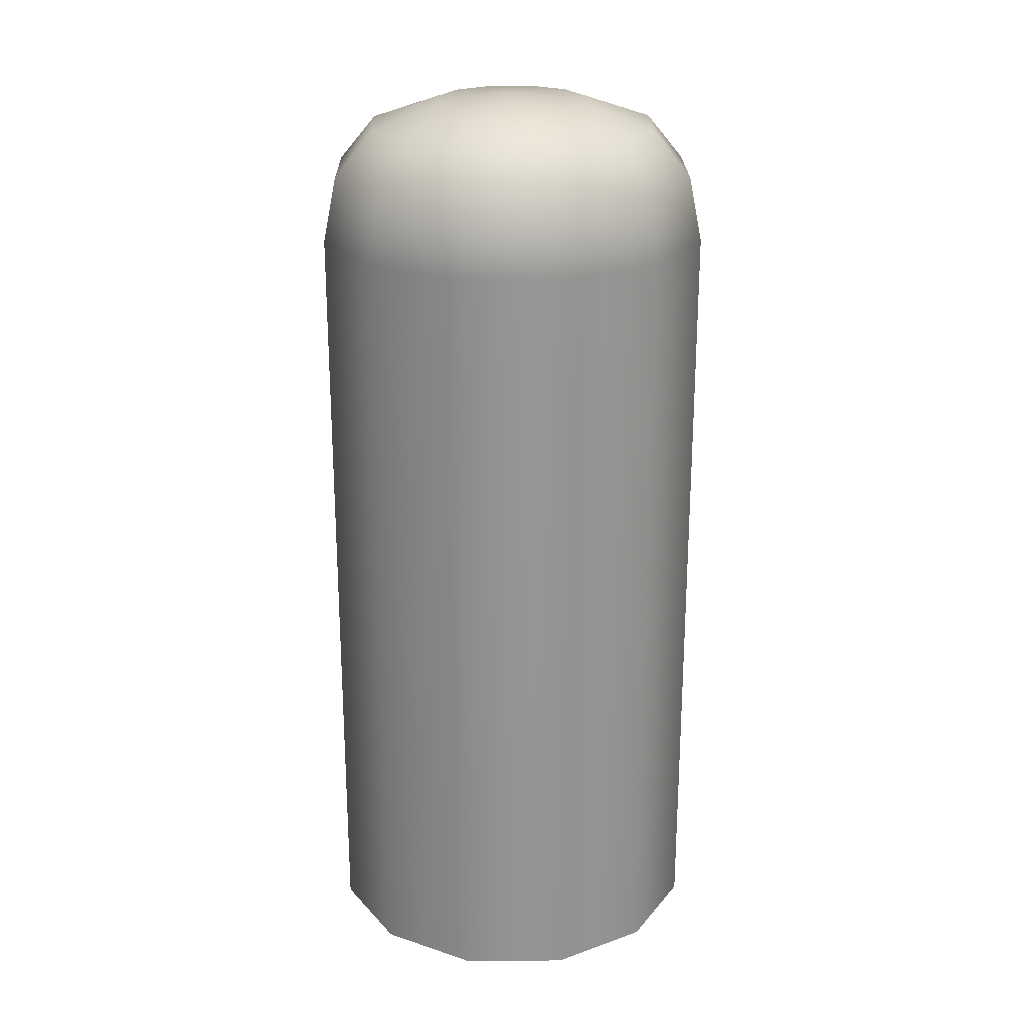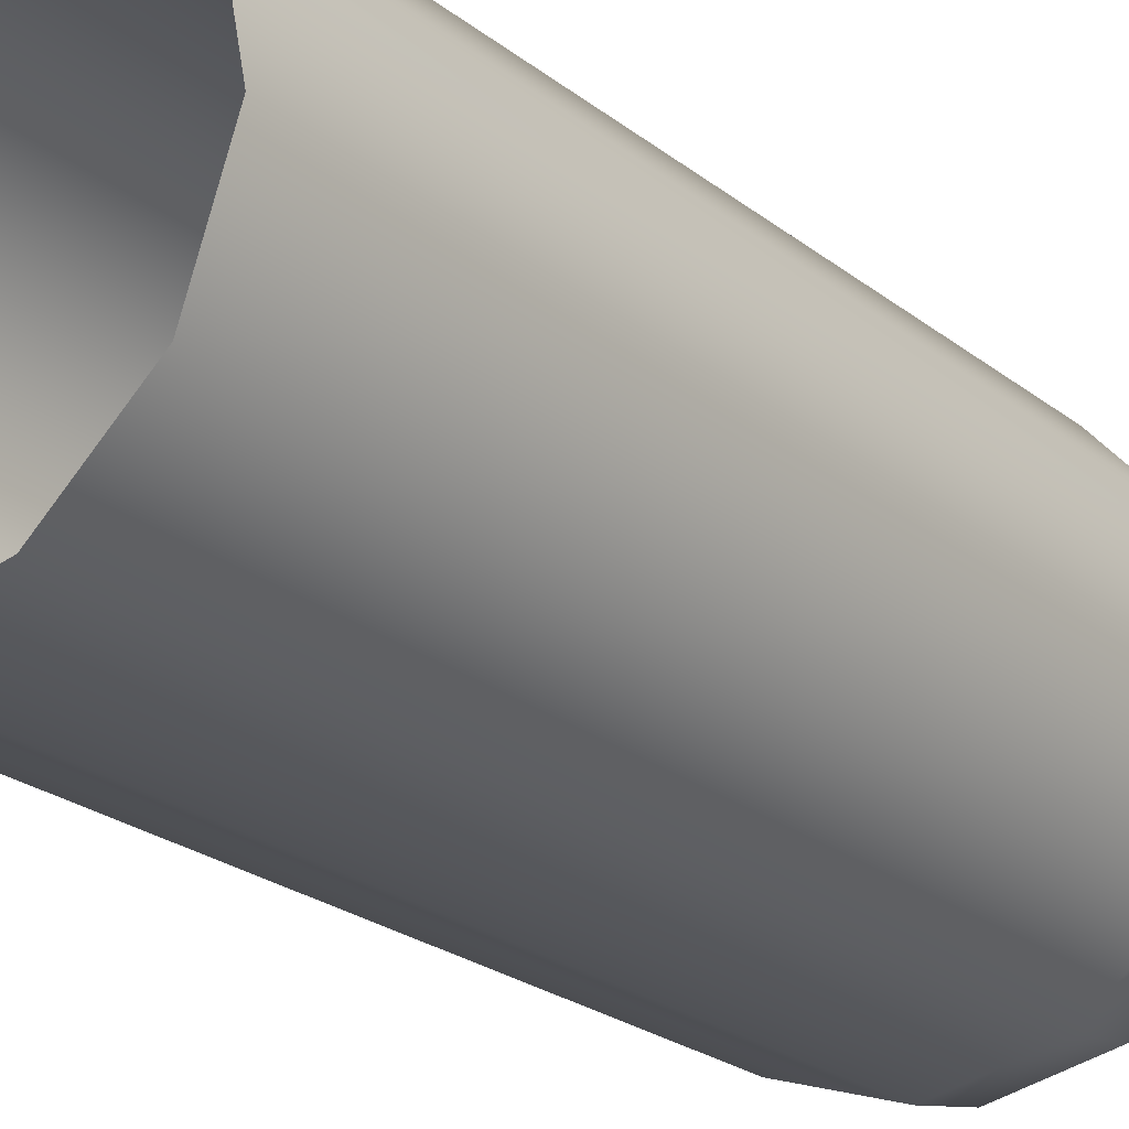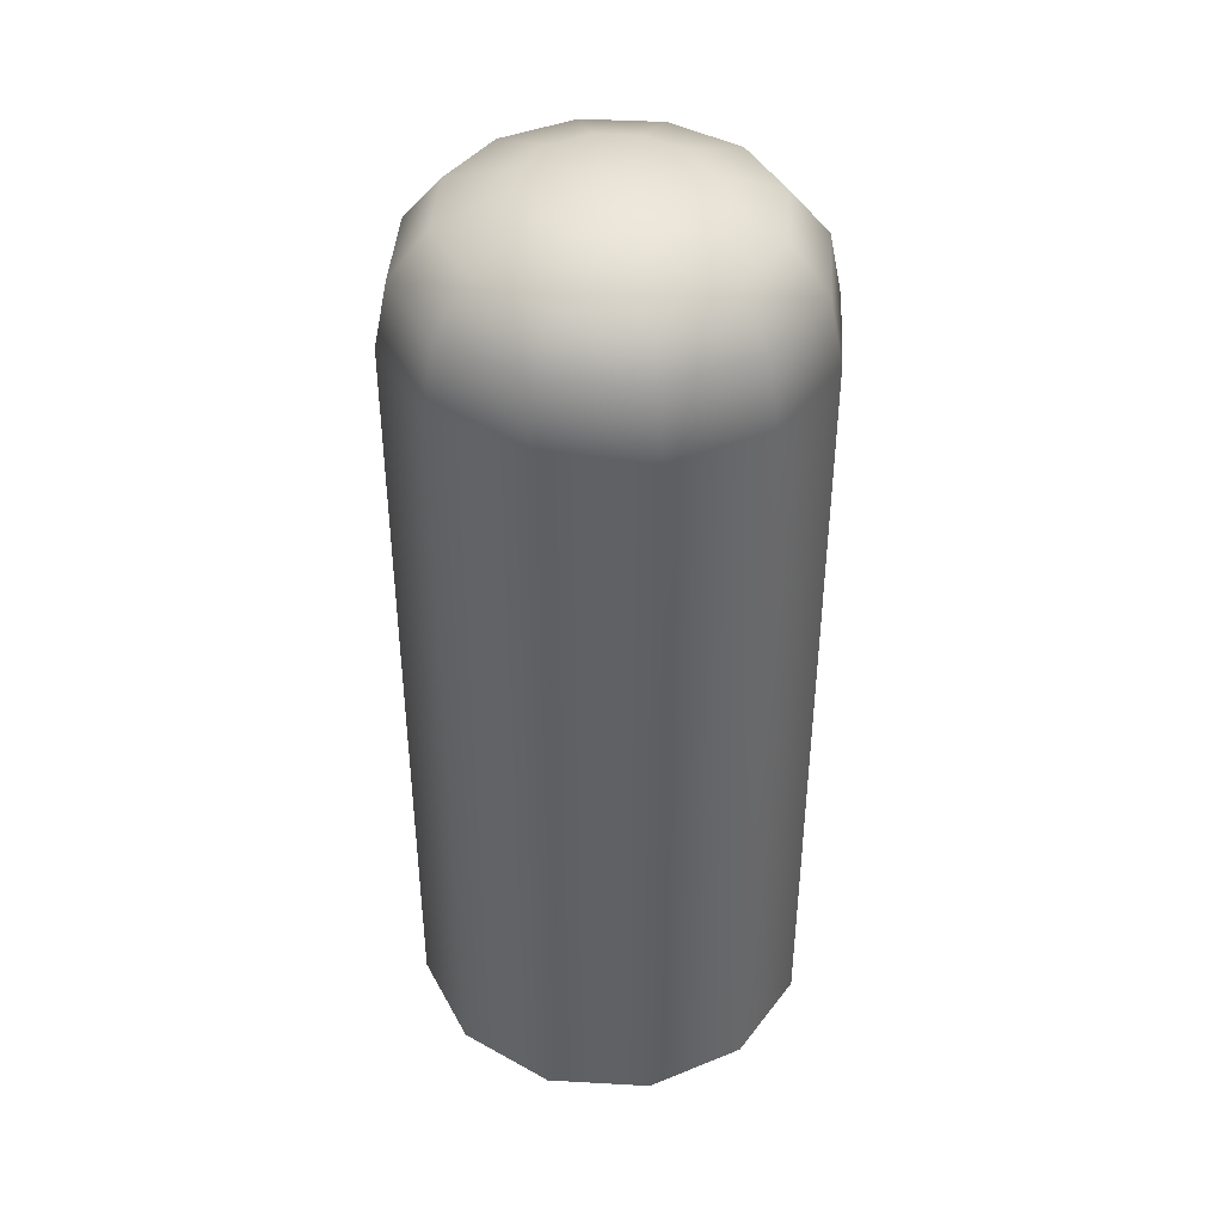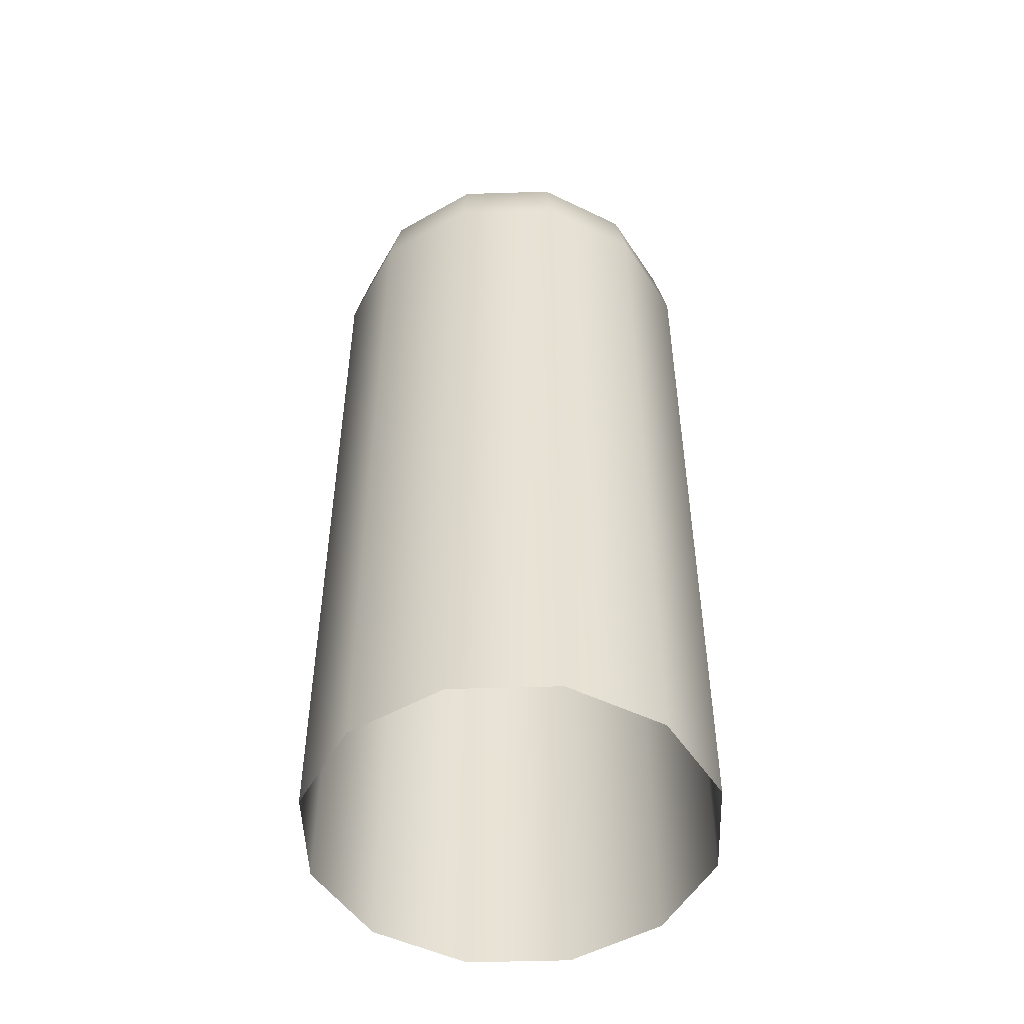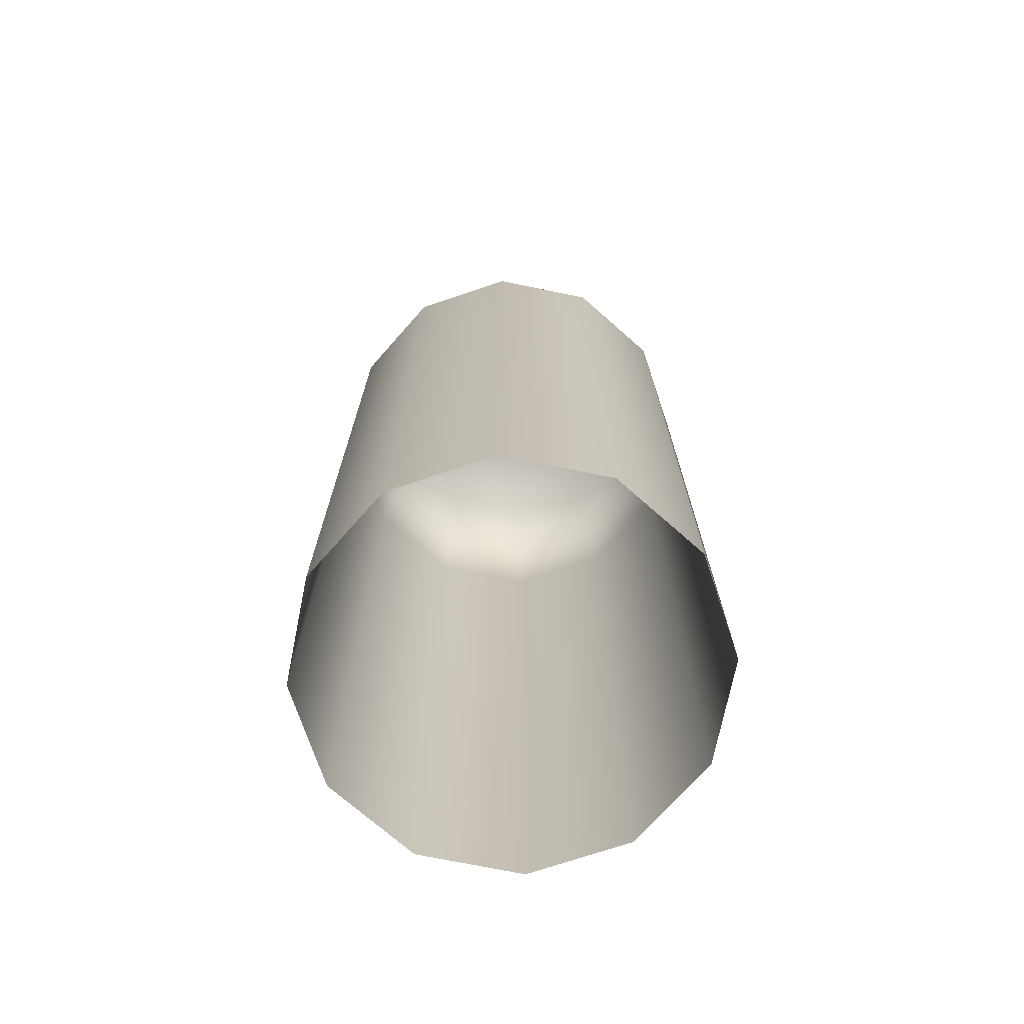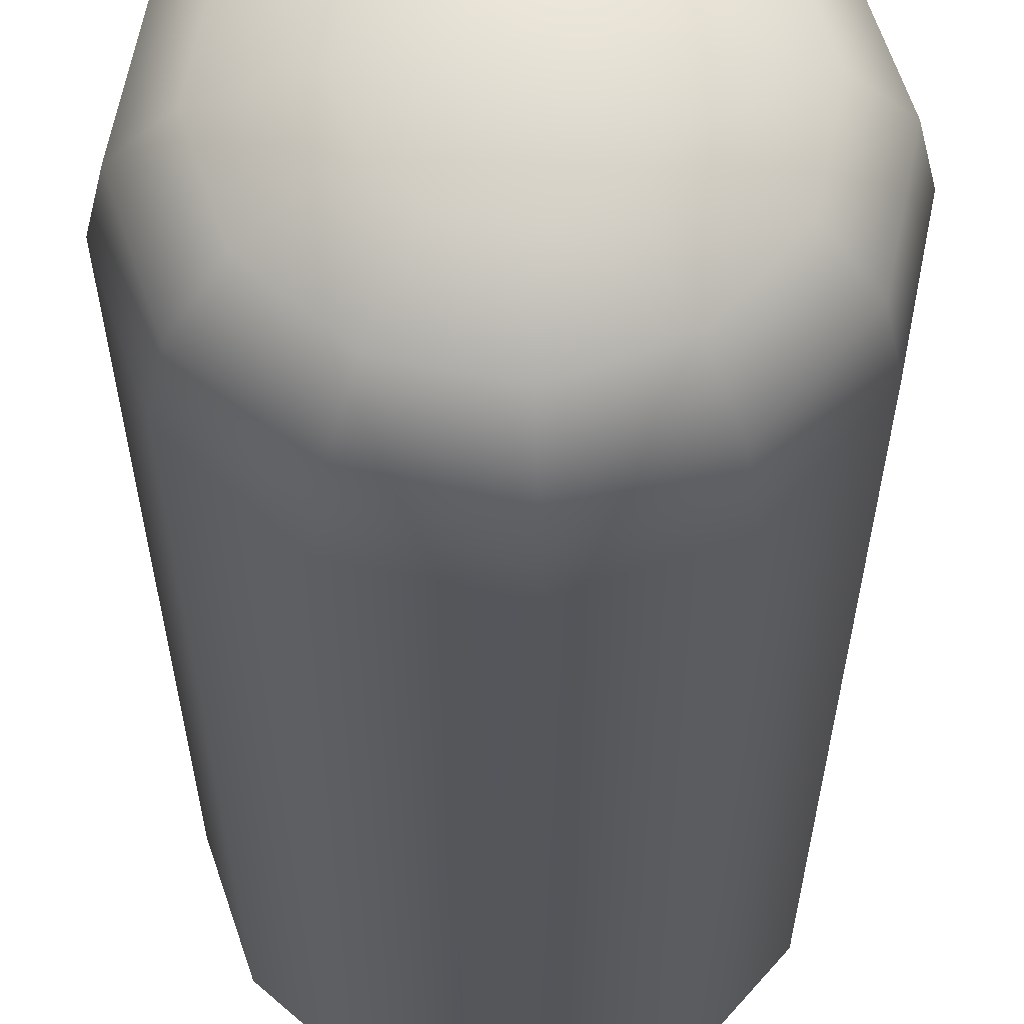
<metadata>
{"format":"obj","ext":"obj","renderer":"f3d","projection":"perspective","resolution":1024,"background":"white","views":[{"elev":23.4,"azim":-162.2,"up":"+Y"},{"elev":-23.4,"azim":37.3,"up":"+Z"},{"elev":41.5,"azim":82.5,"up":"+Y"},{"elev":-50.0,"azim":50.6,"up":"+Y"},{"elev":-72.3,"azim":-172.8,"up":"+Y"},{"elev":-25.6,"azim":180.0,"up":"+Z"}]}
</metadata>
<code>
g default
v -0.1748 0.827 -0.2976
v -0.03848 0.827 -0.3436
v 0.1026 0.827 -0.3153
v 0.2106 0.827 -0.2203
v 0.2567 0.827 -0.08401
v 0.2284 0.827 0.05706
v 0.1334 0.827 0.1651
v -0.002926 0.827 0.2111
v -0.144 0.827 0.1829
v -0.252 0.827 0.08786
v -0.2981 0.827 -0.04845
v -0.2698 0.827 -0.1895
v -0.1645 0.9162 -0.2821
v -0.0373 0.9162 -0.3251
v 0.09436 0.9162 -0.2987
v 0.1952 0.9162 -0.21
v 0.2382 0.9162 -0.08282
v 0.2118 0.9162 0.04883
v 0.1231 0.9162 0.1497
v -0.004114 0.9162 0.1926
v -0.1358 0.9162 0.1662
v -0.2366 0.9162 0.07756
v -0.2796 0.9162 -0.04964
v -0.2532 0.9162 -0.1813
v -0.1351 0.9797 -0.238
v -0.03391 0.9797 -0.2722
v 0.07086 0.9797 -0.2512
v 0.1511 0.9797 -0.1807
v 0.1853 0.9797 -0.07944
v 0.1643 0.9797 0.02534
v 0.09373 0.9797 0.1056
v -0.0075 0.9797 0.1398
v -0.1123 0.9797 0.1188
v -0.1925 0.9797 0.04821
v -0.2267 0.9797 -0.05303
v -0.2057 0.9797 -0.1578
v -0.08264 1.013 -0.1592
v -0.02785 1.013 -0.1777
v 0.02885 1.013 -0.1664
v 0.07228 1.013 -0.1282
v 0.09079 1.013 -0.07337
v 0.07942 1.013 -0.01667
v 0.04123 1.013 0.02675
v -0.01356 1.013 0.04526
v -0.07026 1.013 0.0339
v -0.1137 1.013 -0.004296
v -0.1322 1.013 -0.05909
v -0.1208 1.013 -0.1158
v -0.0207 1.023 -0.06623
v -0.2698 -0.2732 -0.1895
v -0.1748 -0.2732 -0.2976
v -0.03848 -0.2732 -0.3436
v 0.1026 -0.2732 -0.3153
v 0.2106 -0.2732 -0.2203
v 0.2567 -0.2732 -0.08401
v 0.2284 -0.2732 0.05706
v 0.1334 -0.2732 0.1651
v -0.002926 -0.2732 0.2111
v -0.144 -0.2732 0.1829
v -0.252 -0.2732 0.08786
v -0.2981 -0.2732 -0.04845
g FoodRBuckTeeth
f 1 13 14 2
f 2 14 15 3
f 3 15 16 4
f 4 16 17 5
f 5 17 18 6
f 6 18 19 7
f 7 19 20 8
f 8 20 21 9
f 9 21 22 10
f 10 22 23 11
f 11 23 24 12
f 12 24 13 1
f 13 25 26 14
f 14 26 27 15
f 15 27 28 16
f 16 28 29 17
f 17 29 30 18
f 18 30 31 19
f 19 31 32 20
f 20 32 33 21
f 21 33 34 22
f 22 34 35 23
f 23 35 36 24
f 24 36 25 13
f 25 37 38 26
f 26 38 39 27
f 27 39 40 28
f 28 40 41 29
f 29 41 42 30
f 30 42 43 31
f 31 43 44 32
f 32 44 45 33
f 33 45 46 34
f 34 46 47 35
f 35 47 48 36
f 36 48 37 25
f 37 49 38
f 38 49 39
f 39 49 40
f 40 49 41
f 41 49 42
f 42 49 43
f 43 49 44
f 44 49 45
f 45 49 46
f 46 49 47
f 47 49 48
f 48 49 37
f 50 12 1 51
f 52 51 1 2
f 53 52 2 3
f 54 53 3 4
f 55 54 4 5
f 56 55 5 6
f 57 56 6 7
f 58 57 7 8
f 59 58 8 9
f 60 59 9 10
f 61 60 10 11
f 50 61 11 12

</code>
